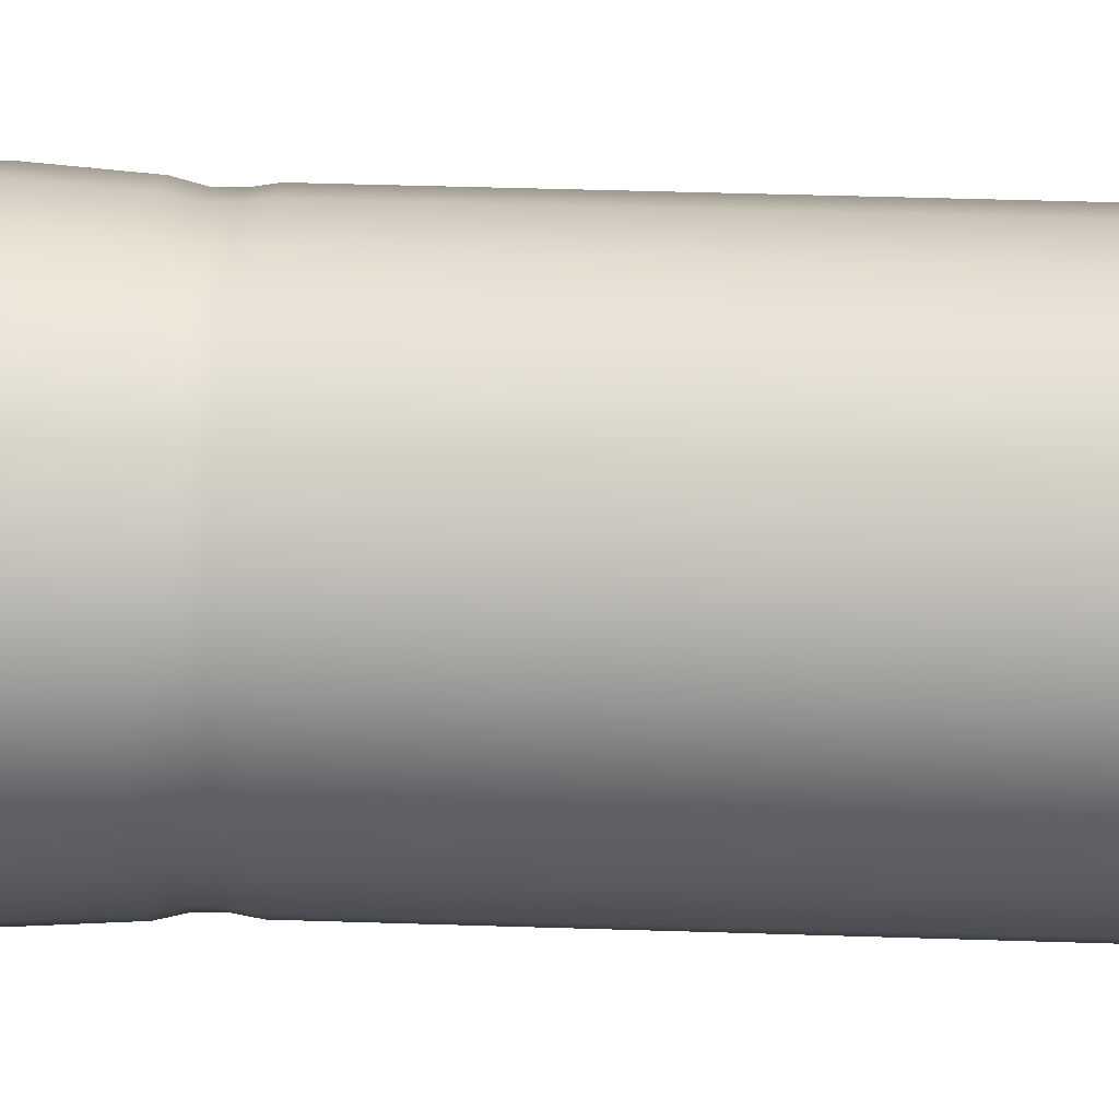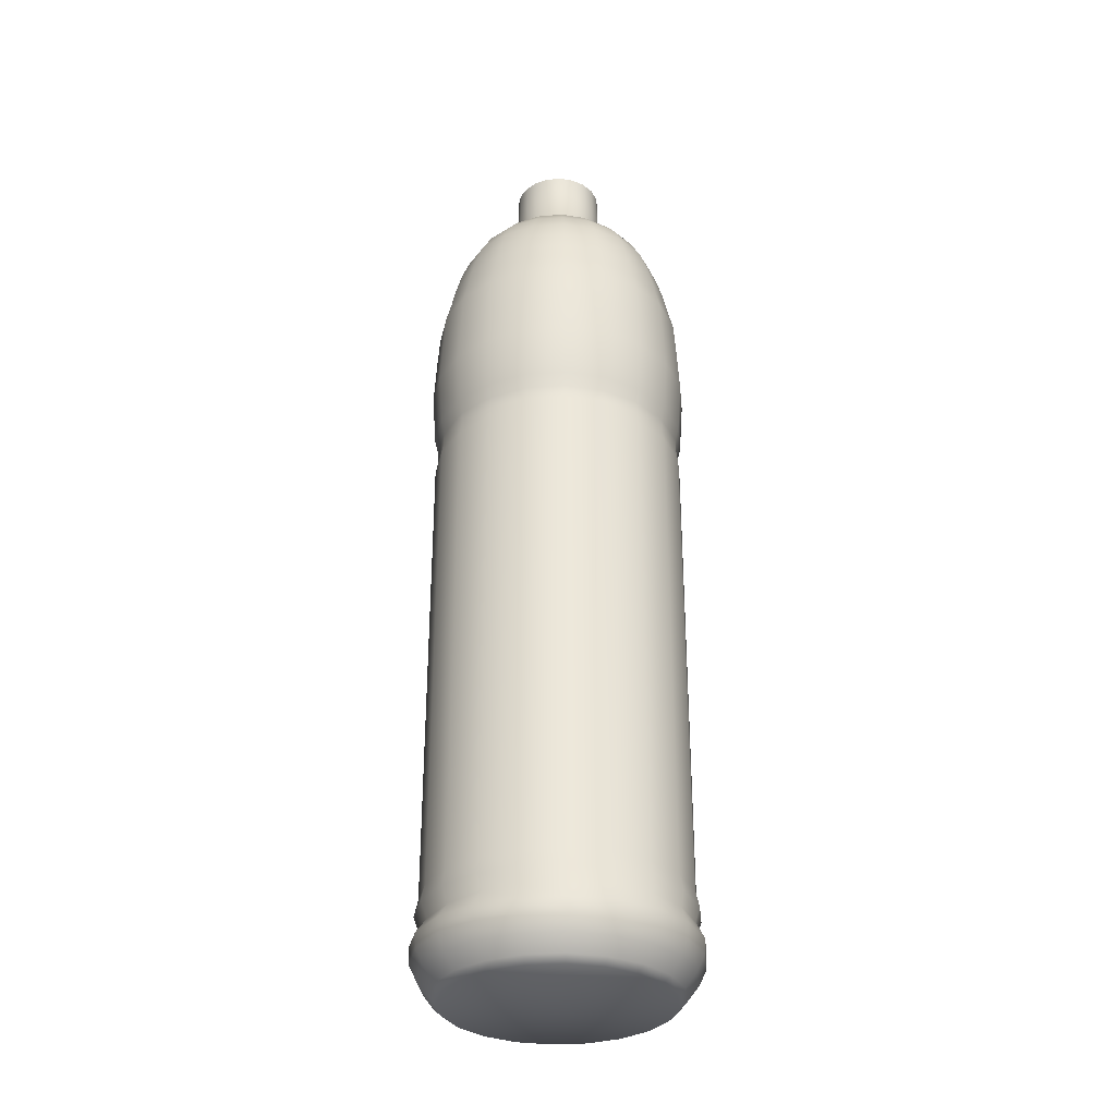
<metadata>
{"format":"obj","ext":"obj","renderer":"f3d","projection":"perspective","resolution":1024,"background":"white","views":[{"elev":38.5,"azim":-87.6,"up":"+Z"},{"elev":-31.8,"azim":68.7,"up":"+Y"}]}
</metadata>
<code>
v  16.5 131.3 -3.705
v  16.34 145.5 -3.654
v  16.92 145.5 0
v  17.08 131.3 0
v  14.79 131.3 -7.048
v  14.66 145.5 -6.951
v  12.14 131.3 -9.7
v  12.04 145.5 -9.567
v  8.798 131.3 -11.4
v  8.747 145.5 -11.25
v  5.093 131.3 -11.99
v  5.093 145.5 -11.83
v  1.388 131.3 -11.4
v  1.439 145.5 -11.25
v  -1.955 131.3 -9.7
v  -1.858 145.5 -9.567
v  -4.607 131.3 -7.048
v  -4.474 145.5 -6.951
v  -6.311 131.3 -3.705
v  -6.154 145.5 -3.654
v  -6.897 131.3 0
v  -6.732 145.5 0
v  -6.311 131.3 3.705
v  -6.154 145.5 3.654
v  -4.607 131.3 7.048
v  -4.474 145.5 6.951
v  -1.955 131.3 9.7
v  -1.858 145.5 9.567
v  1.388 131.3 11.4
v  1.439 145.5 11.25
v  5.093 131.3 11.99
v  5.093 145.5 11.83
v  8.798 131.3 11.4
v  8.747 145.5 11.25
v  12.14 131.3 9.7
v  12.04 145.5 9.567
v  14.79 131.3 7.048
v  14.66 145.5 6.951
v  16.5 131.3 3.705
v  16.34 145.5 3.654
v  20.93 126.6 -5.145
v  21.74 126.6 0
v  18.56 126.6 -9.786
v  14.88 126.6 -13.47
v  10.24 126.6 -15.83
v  5.093 126.6 -16.65
v  -0.052 126.6 -15.83
v  -4.693 126.6 -13.47
v  -8.377 126.6 -9.786
v  -10.74 126.6 -5.145
v  -11.56 126.6 0
v  -10.74 126.6 5.145
v  -8.377 126.6 9.786
v  -4.693 126.6 13.47
v  -0.0519 126.6 15.83
v  5.093 126.6 16.65
v  10.24 126.6 15.83
v  14.88 126.6 13.47
v  18.56 126.6 9.786
v  20.93 126.6 5.145
v  24.65 123.6 -6.354
v  25.65 123.6 0
v  21.73 123.6 -12.09
v  17.18 123.6 -16.63
v  11.45 123.6 -19.55
v  5.093 123.6 -20.56
v  -1.261 123.6 -19.55
v  -6.993 123.6 -16.63
v  -11.54 123.6 -12.09
v  -14.46 123.6 -6.354
v  -15.47 123.6 0
v  -14.46 123.6 6.354
v  -11.54 123.6 12.09
v  -6.993 123.6 16.63
v  -1.261 123.6 19.55
v  5.093 123.6 20.56
v  11.45 123.6 19.55
v  17.18 123.6 16.63
v  21.73 123.6 12.09
v  24.65 123.6 6.354
v  28.62 118.9 -7.644
v  29.83 118.9 0
v  25.1 118.9 -14.54
v  19.63 118.9 -20.01
v  12.74 118.9 -23.52
v  5.093 118.9 -24.74
v  -2.551 118.9 -23.52
v  -9.446 118.9 -20.01
v  -14.92 118.9 -14.54
v  -18.43 118.9 -7.644
v  -19.64 118.9 0
v  -18.43 118.9 7.644
v  -14.92 118.9 14.54
v  -9.446 118.9 20.01
v  -2.551 118.9 23.52
v  5.093 118.9 24.74
v  12.74 118.9 23.52
v  19.63 118.9 20.01
v  25.1 118.9 14.54
v  28.62 118.9 7.644
v  31.5 113.6 -8.579
v  32.86 113.6 -0
v  27.55 113.6 -16.32
v  21.41 113.6 -22.46
v  13.67 113.6 -26.4
v  5.093 113.6 -27.76
v  -3.486 113.6 -26.4
v  -11.23 113.6 -22.46
v  -17.37 113.6 -16.32
v  -21.31 113.6 -8.579
v  -22.67 113.6 0
v  -21.31 113.6 8.579
v  -17.37 113.6 16.32
v  -11.23 113.6 22.46
v  -3.486 113.6 26.4
v  5.093 113.6 27.76
v  13.67 113.6 26.4
v  21.41 113.6 22.46
v  27.55 113.6 16.32
v  31.5 113.6 8.579
v  33.37 108.2 -9.187
v  34.82 108.2 -0
v  29.14 108.2 -17.47
v  22.57 108.2 -24.05
v  14.28 108.2 -28.27
v  5.093 108.2 -29.73
v  -4.094 108.2 -28.27
v  -12.38 108.2 -24.05
v  -18.96 108.2 -17.47
v  -23.18 108.2 -9.187
v  -24.64 108.2 0
v  -23.18 108.2 9.187
v  -18.96 108.2 17.47
v  -12.38 108.2 24.05
v  -4.094 108.2 28.27
v  5.093 108.2 29.73
v  14.28 108.2 28.27
v  22.57 108.2 24.05
v  29.14 108.2 17.47
v  33.37 108.2 9.187
v  34.73 103.1 -9.629
v  36.25 103.1 -0
v  30.3 103.1 -18.31
v  23.41 103.1 -25.21
v  14.72 103.1 -29.63
v  5.093 103.1 -31.16
v  -4.536 103.1 -29.63
v  -13.22 103.1 -25.21
v  -20.11 103.1 -18.31
v  -24.54 103.1 -9.629
v  -26.07 103.1 0
v  -24.54 103.1 9.629
v  -20.11 103.1 18.31
v  -13.22 103.1 25.21
v  -4.535 103.1 29.63
v  5.093 103.1 31.16
v  14.72 103.1 29.63
v  23.41 103.1 25.21
v  30.3 103.1 18.31
v  34.73 103.1 9.628
v  35.84 97.69 -9.989
v  37.42 97.69 -0
v  31.24 97.69 -19
v  24.09 97.69 -26.15
v  15.08 97.69 -30.74
v  5.093 97.69 -32.32
v  -4.896 97.69 -30.74
v  -13.91 97.69 -26.15
v  -21.06 97.69 -19
v  -25.65 97.69 -9.989
v  -27.23 97.69 0
v  -25.65 97.69 9.989
v  -21.06 97.69 19
v  -13.91 97.69 26.15
v  -4.896 97.69 30.74
v  5.093 97.69 32.32
v  15.08 97.69 30.74
v  24.09 97.69 26.15
v  31.24 97.69 19
v  35.84 97.69 9.989
v  37.12 92.42 -10.41
v  38.77 92.42 -0
v  32.34 92.42 -19.8
v  24.89 92.42 -27.25
v  15.5 92.42 -32.03
v  5.093 92.42 -33.68
v  -5.314 92.42 -32.03
v  -14.7 92.42 -27.25
v  -22.15 92.42 -19.8
v  -26.94 92.42 -10.41
v  -28.58 92.42 0
v  -26.94 92.42 10.41
v  -22.15 92.42 19.8
v  -14.7 92.42 27.25
v  -5.314 92.42 32.03
v  5.093 92.42 33.68
v  15.5 92.42 32.03
v  24.89 92.42 27.25
v  32.34 92.42 19.8
v  37.12 92.42 10.41
v  37.73 83.36 -10.6
v  39.41 83.36 0
v  32.86 83.36 -20.17
v  25.26 83.36 -27.76
v  15.7 83.36 -32.64
v  5.093 83.36 -34.32
v  -5.511 83.36 -32.64
v  -15.08 83.36 -27.76
v  -22.67 83.36 -20.17
v  -27.54 83.36 -10.6
v  -29.22 83.36 0
v  -27.54 83.36 10.6
v  -22.67 83.36 20.17
v  -15.08 83.36 27.76
v  -5.511 83.36 32.64
v  5.093 83.36 34.32
v  15.7 83.36 32.64
v  25.26 83.36 27.76
v  32.86 83.36 20.17
v  37.73 83.36 10.6
v  38.36 71.2 -10.81
v  40.07 71.2 0
v  33.39 71.2 -20.56
v  25.65 71.2 -28.3
v  15.9 71.2 -33.27
v  5.093 71.2 -34.98
v  -5.717 71.2 -33.27
v  -15.47 71.2 -28.3
v  -23.21 71.2 -20.56
v  -28.18 71.2 -10.81
v  -29.89 71.2 0
v  -28.18 71.2 10.81
v  -23.21 71.2 20.56
v  -15.47 71.2 28.3
v  -5.717 71.2 33.27
v  5.093 71.2 34.98
v  15.9 71.2 33.27
v  25.65 71.2 28.3
v  33.39 71.2 20.56
v  38.36 71.2 10.81
v  37.42 57.08 -10.5
v  39.09 57.08 0
v  32.59 57.08 -19.98
v  25.07 57.08 -27.5
v  15.6 57.08 -32.33
v  5.093 57.08 -33.99
v  -5.412 57.08 -32.33
v  -14.89 57.08 -27.5
v  -22.41 57.08 -19.98
v  -27.24 57.08 -10.5
v  -28.9 57.08 0
v  -27.24 57.08 10.5
v  -22.41 57.08 19.98
v  -14.89 57.08 27.5
v  -5.412 57.08 32.33
v  5.093 57.08 33.99
v  15.6 57.08 32.33
v  25.07 57.08 27.5
v  32.59 57.08 19.98
v  37.42 57.08 10.5
v  36.54 53.3 -10.22
v  38.15 53.3 0
v  31.84 53.3 -19.43
v  24.53 53.3 -26.75
v  15.31 53.3 -31.44
v  5.093 53.3 -33.06
v  -5.124 53.3 -31.44
v  -14.34 53.3 -26.75
v  -21.65 53.3 -19.43
v  -26.35 53.3 -10.22
v  -27.97 53.3 0
v  -26.35 53.3 10.22
v  -21.65 53.3 19.43
v  -14.34 53.3 26.75
v  -5.124 53.3 31.44
v  5.093 53.3 33.06
v  15.31 53.3 31.44
v  24.53 53.3 26.75
v  31.84 53.3 19.43
v  36.54 53.3 10.22
v  36.54 49.75 -10.22
v  38.15 49.75 0
v  31.84 49.75 -19.43
v  24.53 49.75 -26.75
v  15.31 49.75 -31.44
v  5.093 49.75 -33.06
v  -5.124 49.75 -31.44
v  -14.34 49.75 -26.75
v  -21.65 49.75 -19.43
v  -26.35 49.75 -10.22
v  -27.97 49.75 0
v  -26.35 49.75 10.22
v  -21.65 49.75 19.43
v  -14.34 49.75 26.75
v  -5.124 49.75 31.44
v  5.093 49.75 33.06
v  15.31 49.75 31.44
v  24.53 49.75 26.75
v  31.84 49.75 19.43
v  36.54 49.75 10.22
v  37.03 46.67 -10.38
v  38.67 46.67 0
v  32.26 46.67 -19.74
v  24.83 46.67 -27.16
v  15.47 46.67 -31.93
v  5.093 46.67 -33.58
v  -5.282 46.67 -31.93
v  -14.64 46.67 -27.16
v  -22.07 46.67 -19.74
v  -26.84 46.67 -10.38
v  -28.48 46.67 0
v  -26.84 46.67 10.38
v  -22.07 46.67 19.74
v  -14.64 46.67 27.16
v  -5.282 46.67 31.93
v  5.093 46.67 33.58
v  15.47 46.67 31.93
v  24.83 46.67 27.16
v  32.26 46.67 19.74
v  37.03 46.67 10.38
v  37.04 -77.22 -10.38
v  38.68 -77.22 -0
v  32.27 -77.22 -19.74
v  24.84 -77.22 -27.18
v  15.47 -77.22 -31.95
v  5.093 -77.22 -33.59
v  -5.287 -77.22 -31.95
v  -14.65 -77.22 -27.18
v  -22.08 -77.22 -19.74
v  -26.85 -77.22 -10.38
v  -28.5 -77.22 0
v  -26.85 -77.22 10.38
v  -22.08 -77.22 19.74
v  -14.65 -77.22 27.18
v  -5.287 -77.22 31.95
v  5.093 -77.22 33.59
v  15.47 -77.22 31.95
v  24.84 -77.22 27.18
v  32.27 -77.22 19.74
v  37.04 -77.22 10.38
v  37.97 -81.54 -10.68
v  39.66 -81.54 -0
v  33.06 -81.54 -20.32
v  25.41 -81.54 -27.97
v  15.77 -81.54 -32.87
v  5.093 -81.54 -34.57
v  -5.589 -81.54 -32.87
v  -15.22 -81.54 -27.97
v  -22.87 -81.54 -20.32
v  -27.78 -81.54 -10.68
v  -29.47 -81.54 0
v  -27.78 -81.54 10.68
v  -22.87 -81.54 20.32
v  -15.22 -81.54 27.97
v  -5.589 -81.54 32.87
v  5.093 -81.54 34.57
v  15.77 -81.54 32.87
v  25.41 -81.54 27.97
v  33.06 -81.54 20.32
v  37.97 -81.54 10.68
v  38.55 -85.77 -10.15
v  40.27 -85.77 -0
v  33.55 -85.77 -19.31
v  25.77 -85.77 -26.57
v  15.96 -85.77 -31.24
v  5.093 -85.77 -32.85
v  -5.777 -85.77 -31.24
v  -15.58 -85.77 -26.57
v  -23.36 -85.77 -19.31
v  -28.36 -85.77 -10.15
v  -30.08 -85.77 0
v  -28.36 -85.77 10.15
v  -23.36 -85.77 19.31
v  -15.58 -85.77 26.57
v  -5.777 -85.77 31.24
v  5.093 -85.77 32.85
v  15.96 -85.77 31.24
v  25.77 -85.77 26.57
v  33.55 -85.77 19.31
v  38.55 -85.77 10.15
v  38.88 -89.41 -10.98
v  40.62 -89.41 -0
v  33.83 -89.41 -20.88
v  25.97 -89.41 -28.74
v  16.07 -89.41 -33.78
v  5.093 -89.41 -35.52
v  -5.885 -89.41 -33.78
v  -15.79 -89.41 -28.74
v  -23.65 -89.41 -20.88
v  -28.69 -89.41 -10.98
v  -30.43 -89.41 0
v  -28.69 -89.41 10.98
v  -23.65 -89.41 20.88
v  -15.79 -89.41 28.74
v  -5.885 -89.41 33.78
v  5.093 -89.41 35.52
v  16.07 -89.41 33.78
v  25.97 -89.41 28.74
v  33.83 -89.41 20.88
v  38.88 -89.41 10.98
v  38.65 -93.4 -10.9
v  40.37 -93.4 -0
v  33.63 -93.4 -20.74
v  25.83 -93.4 -28.54
v  15.99 -93.4 -33.55
v  5.093 -93.4 -35.28
v  -5.809 -93.4 -33.55
v  -15.64 -93.4 -28.54
v  -23.45 -93.4 -20.74
v  -28.46 -93.4 -10.9
v  -30.19 -93.4 0
v  -28.46 -93.4 10.9
v  -23.45 -93.4 20.74
v  -15.64 -93.4 28.54
v  -5.809 -93.4 33.55
v  5.093 -93.4 35.28
v  15.99 -93.4 33.55
v  25.83 -93.4 28.54
v  33.63 -93.4 20.74
v  38.65 -93.4 10.9
v  36.93 -97.15 -10.35
v  38.57 -97.15 -0
v  32.18 -97.15 -19.68
v  24.77 -97.15 -27.08
v  15.44 -97.15 -31.84
v  5.093 -97.15 -33.48
v  -5.253 -97.15 -31.84
v  -14.59 -97.15 -27.08
v  -21.99 -97.15 -19.68
v  -26.75 -97.15 -10.35
v  -28.39 -97.15 0
v  -26.75 -97.15 10.35
v  -21.99 -97.15 19.68
v  -14.59 -97.15 27.08
v  -5.253 -97.15 31.84
v  5.093 -97.15 33.48
v  15.44 -97.15 31.84
v  24.77 -97.15 27.08
v  32.18 -97.15 19.68
v  36.93 -97.15 10.35
v  34.1 -101.1 -9.426
v  35.6 -101.1 -0
v  29.77 -101.1 -17.93
v  23.02 -101.1 -24.68
v  14.52 -101.1 -29.01
v  5.093 -101.1 -30.5
v  -4.333 -101.1 -29.01
v  -12.84 -101.1 -24.68
v  -19.59 -101.1 -17.93
v  -23.92 -101.1 -9.426
v  -25.41 -101.1 0
v  -23.92 -101.1 9.426
v  -19.59 -101.1 17.93
v  -12.84 -101.1 24.68
v  -4.333 -101.1 29.01
v  5.093 -101.1 30.5
v  14.52 -101.1 29.01
v  23.02 -101.1 24.68
v  29.77 -101.1 17.93
v  34.1 -101.1 9.426
v  32.28 -102.8 -8.835
v  33.68 -102.8 0
v  28.22 -102.8 -16.8
v  21.9 -102.8 -23.13
v  13.93 -102.8 -27.19
v  5.093 -102.8 -28.59
v  -3.742 -102.8 -27.19
v  -11.71 -102.8 -23.13
v  -18.04 -102.8 -16.8
v  -22.1 -102.8 -8.835
v  -23.5 -102.8 0
v  -22.1 -102.8 8.835
v  -18.04 -102.8 16.8
v  -11.71 -102.8 23.13
v  -3.742 -102.8 27.19
v  5.093 -102.8 28.59
v  13.93 -102.8 27.19
v  21.9 -102.8 23.13
v  28.22 -102.8 16.8
v  32.28 -102.8 8.835
v  5.093 -104.2 0
g bottle1
f 1 2 3 4
f 5 6 2 1
f 7 8 6 5
f 9 10 8 7
f 11 12 10 9
f 13 14 12 11
f 15 16 14 13
f 17 18 16 15
f 19 20 18 17
f 21 22 20 19
f 23 24 22 21
f 25 26 24 23
f 27 28 26 25
f 29 30 28 27
f 31 32 30 29
f 33 34 32 31
f 35 36 34 33
f 37 38 36 35
f 39 40 38 37
f 4 3 40 39
f 41 1 4 42
f 43 5 1 41
f 44 7 5 43
f 45 9 7 44
f 46 11 9 45
f 47 13 11 46
f 48 15 13 47
f 49 17 15 48
f 50 19 17 49
f 51 21 19 50
f 52 23 21 51
f 53 25 23 52
f 54 27 25 53
f 55 29 27 54
f 56 31 29 55
f 57 33 31 56
f 58 35 33 57
f 59 37 35 58
f 60 39 37 59
f 42 4 39 60
f 61 41 42 62
f 63 43 41 61
f 64 44 43 63
f 65 45 44 64
f 66 46 45 65
f 67 47 46 66
f 68 48 47 67
f 69 49 48 68
f 70 50 49 69
f 71 51 50 70
f 72 52 51 71
f 73 53 52 72
f 74 54 53 73
f 75 55 54 74
f 76 56 55 75
f 77 57 56 76
f 78 58 57 77
f 79 59 58 78
f 80 60 59 79
f 62 42 60 80
f 81 61 62 82
f 83 63 61 81
f 84 64 63 83
f 85 65 64 84
f 86 66 65 85
f 87 67 66 86
f 88 68 67 87
f 89 69 68 88
f 90 70 69 89
f 91 71 70 90
f 92 72 71 91
f 93 73 72 92
f 94 74 73 93
f 95 75 74 94
f 96 76 75 95
f 97 77 76 96
f 98 78 77 97
f 99 79 78 98
f 100 80 79 99
f 82 62 80 100
f 101 81 82 102
f 103 83 81 101
f 104 84 83 103
f 105 85 84 104
f 106 86 85 105
f 107 87 86 106
f 108 88 87 107
f 109 89 88 108
f 110 90 89 109
f 111 91 90 110
f 112 92 91 111
f 113 93 92 112
f 114 94 93 113
f 115 95 94 114
f 116 96 95 115
f 117 97 96 116
f 118 98 97 117
f 119 99 98 118
f 120 100 99 119
f 102 82 100 120
f 121 101 102 122
f 123 103 101 121
f 124 104 103 123
f 125 105 104 124
f 126 106 105 125
f 127 107 106 126
f 128 108 107 127
f 129 109 108 128
f 130 110 109 129
f 131 111 110 130
f 132 112 111 131
f 133 113 112 132
f 134 114 113 133
f 135 115 114 134
f 136 116 115 135
f 137 117 116 136
f 138 118 117 137
f 139 119 118 138
f 140 120 119 139
f 122 102 120 140
f 141 121 122 142
f 143 123 121 141
f 144 124 123 143
f 145 125 124 144
f 146 126 125 145
f 147 127 126 146
f 148 128 127 147
f 149 129 128 148
f 150 130 129 149
f 151 131 130 150
f 152 132 131 151
f 153 133 132 152
f 154 134 133 153
f 155 135 134 154
f 156 136 135 155
f 157 137 136 156
f 158 138 137 157
f 159 139 138 158
f 160 140 139 159
f 142 122 140 160
f 161 141 142 162
f 163 143 141 161
f 164 144 143 163
f 165 145 144 164
f 166 146 145 165
f 167 147 146 166
f 168 148 147 167
f 169 149 148 168
f 170 150 149 169
f 171 151 150 170
f 172 152 151 171
f 173 153 152 172
f 174 154 153 173
f 175 155 154 174
f 176 156 155 175
f 177 157 156 176
f 178 158 157 177
f 179 159 158 178
f 180 160 159 179
f 162 142 160 180
f 181 161 162 182
f 183 163 161 181
f 184 164 163 183
f 185 165 164 184
f 186 166 165 185
f 187 167 166 186
f 188 168 167 187
f 189 169 168 188
f 190 170 169 189
f 191 171 170 190
f 192 172 171 191
f 193 173 172 192
f 194 174 173 193
f 195 175 174 194
f 196 176 175 195
f 197 177 176 196
f 198 178 177 197
f 199 179 178 198
f 200 180 179 199
f 182 162 180 200
f 201 181 182 202
f 203 183 181 201
f 204 184 183 203
f 205 185 184 204
f 206 186 185 205
f 207 187 186 206
f 208 188 187 207
f 209 189 188 208
f 210 190 189 209
f 211 191 190 210
f 212 192 191 211
f 213 193 192 212
f 214 194 193 213
f 215 195 194 214
f 216 196 195 215
f 217 197 196 216
f 218 198 197 217
f 219 199 198 218
f 220 200 199 219
f 202 182 200 220
f 221 201 202 222
f 223 203 201 221
f 224 204 203 223
f 225 205 204 224
f 226 206 205 225
f 227 207 206 226
f 228 208 207 227
f 229 209 208 228
f 230 210 209 229
f 231 211 210 230
f 232 212 211 231
f 233 213 212 232
f 234 214 213 233
f 235 215 214 234
f 236 216 215 235
f 237 217 216 236
f 238 218 217 237
f 239 219 218 238
f 240 220 219 239
f 222 202 220 240
f 241 221 222 242
f 243 223 221 241
f 244 224 223 243
f 245 225 224 244
f 246 226 225 245
f 247 227 226 246
f 248 228 227 247
f 249 229 228 248
f 250 230 229 249
f 251 231 230 250
f 252 232 231 251
f 253 233 232 252
f 254 234 233 253
f 255 235 234 254
f 256 236 235 255
f 257 237 236 256
f 258 238 237 257
f 259 239 238 258
f 260 240 239 259
f 242 222 240 260
f 261 241 242 262
f 263 243 241 261
f 264 244 243 263
f 265 245 244 264
f 266 246 245 265
f 267 247 246 266
f 268 248 247 267
f 269 249 248 268
f 270 250 249 269
f 271 251 250 270
f 272 252 251 271
f 273 253 252 272
f 274 254 253 273
f 275 255 254 274
f 276 256 255 275
f 277 257 256 276
f 278 258 257 277
f 279 259 258 278
f 280 260 259 279
f 262 242 260 280
f 281 261 262 282
f 283 263 261 281
f 284 264 263 283
f 285 265 264 284
f 286 266 265 285
f 287 267 266 286
f 288 268 267 287
f 289 269 268 288
f 290 270 269 289
f 291 271 270 290
f 292 272 271 291
f 293 273 272 292
f 294 274 273 293
f 295 275 274 294
f 296 276 275 295
f 297 277 276 296
f 298 278 277 297
f 299 279 278 298
f 300 280 279 299
f 282 262 280 300
f 301 281 282 302
f 303 283 281 301
f 304 284 283 303
f 305 285 284 304
f 306 286 285 305
f 307 287 286 306
f 308 288 287 307
f 309 289 288 308
f 310 290 289 309
f 311 291 290 310
f 312 292 291 311
f 313 293 292 312
f 314 294 293 313
f 315 295 294 314
f 316 296 295 315
f 317 297 296 316
f 318 298 297 317
f 319 299 298 318
f 320 300 299 319
f 302 282 300 320
f 321 301 302 322
f 323 303 301 321
f 324 304 303 323
f 325 305 304 324
f 326 306 305 325
f 327 307 306 326
f 328 308 307 327
f 329 309 308 328
f 330 310 309 329
f 331 311 310 330
f 332 312 311 331
f 333 313 312 332
f 334 314 313 333
f 335 315 314 334
f 336 316 315 335
f 337 317 316 336
f 338 318 317 337
f 339 319 318 338
f 340 320 319 339
f 322 302 320 340
f 341 321 322 342
f 343 323 321 341
f 344 324 323 343
f 345 325 324 344
f 346 326 325 345
f 347 327 326 346
f 348 328 327 347
f 349 329 328 348
f 350 330 329 349
f 351 331 330 350
f 352 332 331 351
f 353 333 332 352
f 354 334 333 353
f 355 335 334 354
f 356 336 335 355
f 357 337 336 356
f 358 338 337 357
f 359 339 338 358
f 360 340 339 359
f 342 322 340 360
f 361 341 342 362
f 363 343 341 361
f 364 344 343 363
f 365 345 344 364
f 366 346 345 365
f 367 347 346 366
f 368 348 347 367
f 369 349 348 368
f 370 350 349 369
f 371 351 350 370
f 372 352 351 371
f 373 353 352 372
f 374 354 353 373
f 375 355 354 374
f 376 356 355 375
f 377 357 356 376
f 378 358 357 377
f 379 359 358 378
f 380 360 359 379
f 362 342 360 380
f 381 361 362 382
f 383 363 361 381
f 384 364 363 383
f 385 365 364 384
f 386 366 365 385
f 387 367 366 386
f 388 368 367 387
f 389 369 368 388
f 390 370 369 389
f 391 371 370 390
f 392 372 371 391
f 393 373 372 392
f 394 374 373 393
f 395 375 374 394
f 396 376 375 395
f 397 377 376 396
f 398 378 377 397
f 399 379 378 398
f 400 380 379 399
f 382 362 380 400
f 401 381 382 402
f 403 383 381 401
f 404 384 383 403
f 405 385 384 404
f 406 386 385 405
f 407 387 386 406
f 408 388 387 407
f 409 389 388 408
f 410 390 389 409
f 411 391 390 410
f 412 392 391 411
f 413 393 392 412
f 414 394 393 413
f 415 395 394 414
f 416 396 395 415
f 417 397 396 416
f 418 398 397 417
f 419 399 398 418
f 420 400 399 419
f 402 382 400 420
f 421 401 402 422
f 423 403 401 421
f 424 404 403 423
f 425 405 404 424
f 426 406 405 425
f 427 407 406 426
f 428 408 407 427
f 429 409 408 428
f 430 410 409 429
f 431 411 410 430
f 432 412 411 431
f 433 413 412 432
f 434 414 413 433
f 435 415 414 434
f 436 416 415 435
f 437 417 416 436
f 438 418 417 437
f 439 419 418 438
f 440 420 419 439
f 422 402 420 440
f 441 421 422 442
f 443 423 421 441
f 444 424 423 443
f 445 425 424 444
f 446 426 425 445
f 447 427 426 446
f 448 428 427 447
f 449 429 428 448
f 450 430 429 449
f 451 431 430 450
f 452 432 431 451
f 453 433 432 452
f 454 434 433 453
f 455 435 434 454
f 456 436 435 455
f 457 437 436 456
f 458 438 437 457
f 459 439 438 458
f 460 440 439 459
f 442 422 440 460
f 461 441 442 462
f 463 443 441 461
f 464 444 443 463
f 465 445 444 464
f 466 446 445 465
f 467 447 446 466
f 468 448 447 467
f 469 449 448 468
f 470 450 449 469
f 471 451 450 470
f 472 452 451 471
f 473 453 452 472
f 474 454 453 473
f 475 455 454 474
f 476 456 455 475
f 477 457 456 476
f 478 458 457 477
f 479 459 458 478
f 480 460 459 479
f 462 442 460 480
f 462 481 461
f 461 481 463
f 463 481 464
f 464 481 465
f 465 481 466
f 466 481 467
f 467 481 468
f 468 481 469
f 469 481 470
f 470 481 471
f 471 481 472
f 472 481 473
f 473 481 474
f 474 481 475
f 475 481 476
f 476 481 477
f 477 481 478
f 478 481 479
f 479 481 480
f 480 481 462

</code>
